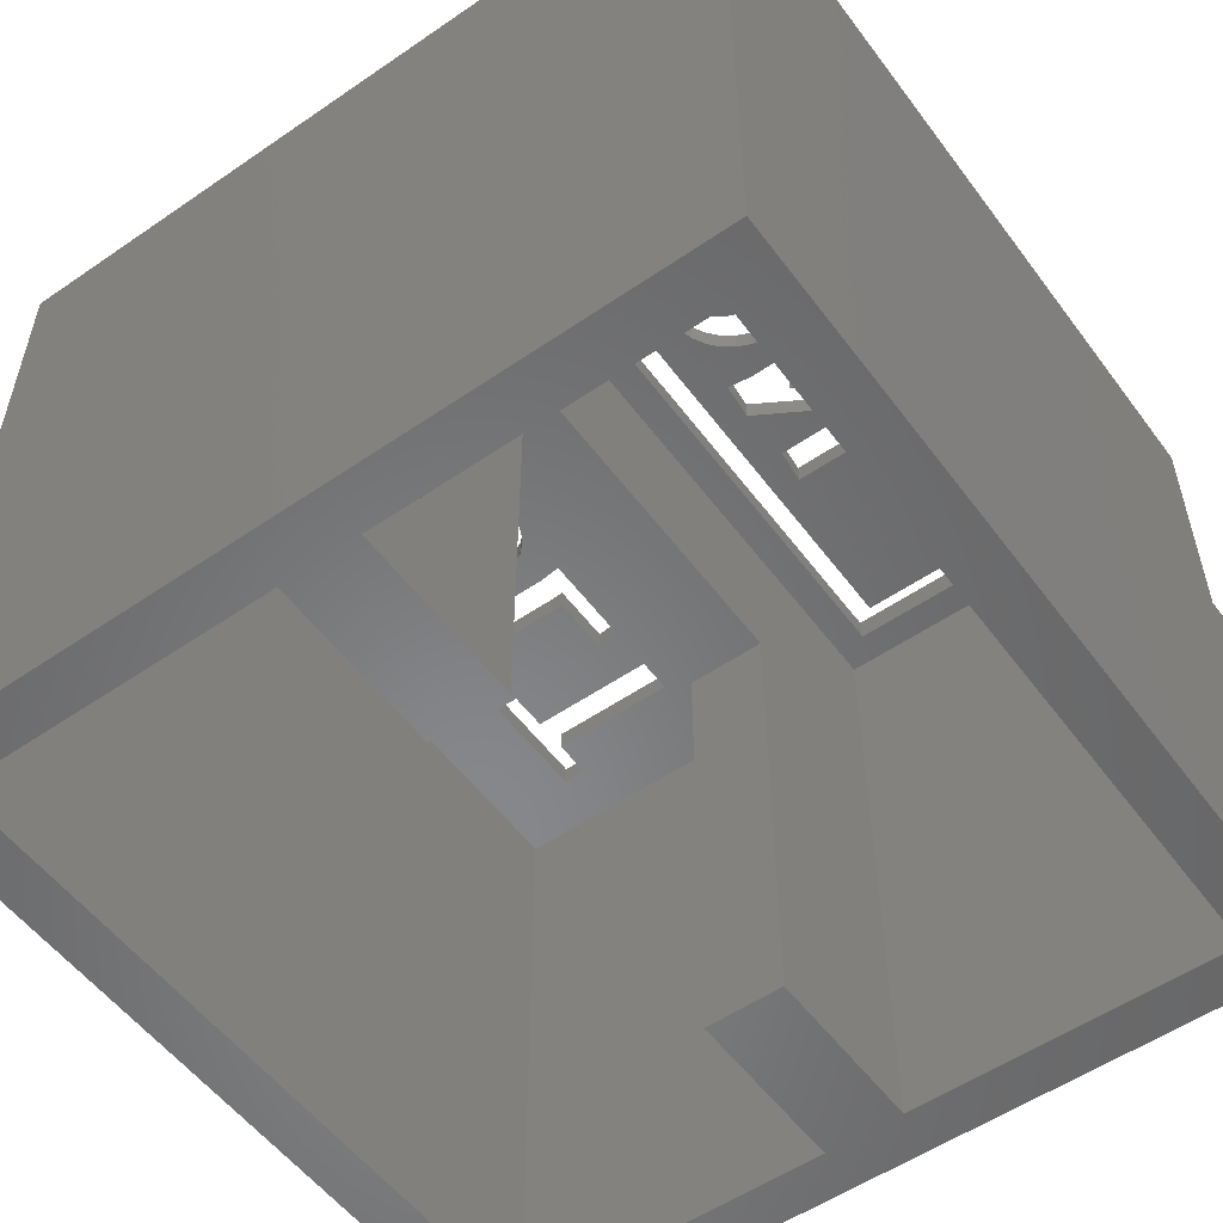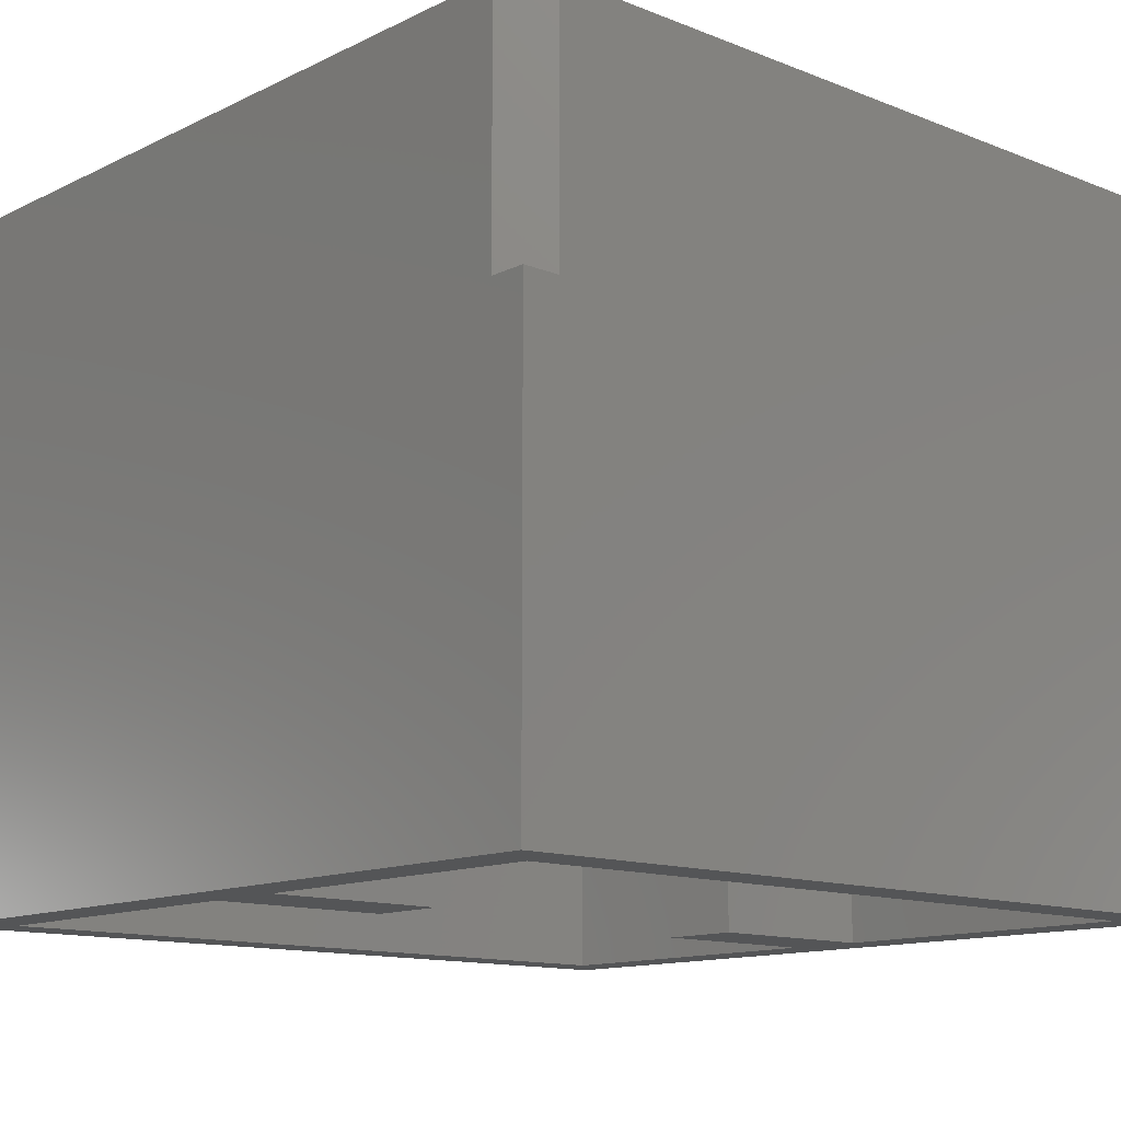
<metadata>
{"format":"stl","ext":"stl","renderer":"f3d","projection":"perspective","resolution":1024,"background":"white","views":[{"elev":-54.5,"azim":-54.0,"up":"+Z"},{"elev":-12.8,"azim":137.8,"up":"+Z"}]}
</metadata>
<code>
# stl→obj: 394 verts, 820 faces
v 47.9 2.73 20.5
v 48.5 3.33 20.5
v 47.9 9.23 20.5
v 62.5 2.73 20.5
v 61.9 3.33 20.5
v 61.9 8.63 20.5
v 48.5 8.63 20.5
v 62.5 9.23 20.5
v 47.9 2.73 20.08
v 47.9 9.23 20.08
v 62.5 2.73 20.08
v 62.5 9.23 20.08
v 48.5 8.63 20.08
v 61.9 8.63 20.08
v 61.9 3.33 20.08
v 48.5 3.33 20.08
v 52.71 4.63 20.5
v 52.96 4.486 20.08
v 52.71 4.63 20.08
v 52.96 4.486 20.5
v 53.25 4.396 20.08
v 53.25 4.396 20.5
v 53.58 4.366 20.08
v 53.58 4.366 20.5
v 53.92 4.396 20.08
v 53.92 4.396 20.5
v 54.21 4.486 20.08
v 54.21 4.486 20.5
v 54.47 4.63 20.08
v 54.47 4.63 20.5
v 54.68 4.819 20.08
v 54.68 4.819 20.5
v 54.85 5.051 20.5
v 54.85 5.051 20.08
v 54.97 5.323 20.5
v 54.97 5.323 20.08
v 55.04 5.627 20.5
v 55.04 5.627 20.08
v 55.07 5.956 20.5
v 55.07 5.956 20.08
v 55.04 6.285 20.5
v 55.04 6.285 20.08
v 54.97 6.589 20.5
v 54.97 6.589 20.08
v 54.84 6.861 20.08
v 54.84 6.861 20.5
v 54.67 7.093 20.5
v 54.67 7.093 20.08
v 54.46 7.283 20.08
v 54.46 7.283 20.5
v 54.2 7.426 20.08
v 54.2 7.426 20.5
v 53.91 7.516 20.08
v 53.91 7.516 20.5
v 53.58 7.546 20.08
v 53.58 7.546 20.5
v 53.25 7.516 20.08
v 53.25 7.516 20.5
v 52.95 7.426 20.08
v 52.95 7.426 20.5
v 52.69 7.283 20.08
v 52.69 7.283 20.5
v 52.48 7.093 20.08
v 52.48 7.093 20.5
v 52.32 6.861 20.5
v 52.32 6.861 20.08
v 52.19 6.589 20.08
v 52.19 6.589 20.5
v 52.12 6.285 20.08
v 52.12 6.285 20.5
v 52.09 5.956 20.5
v 52.09 5.956 20.08
v 52.12 5.627 20.5
v 52.12 5.627 20.08
v 52.2 5.323 20.5
v 52.2 5.323 20.08
v 52.32 5.051 20.08
v 52.32 5.051 20.5
v 52.49 4.819 20.5
v 52.49 4.819 20.08
v 58.02 7.567 20.5
v 58.02 4.401 20.08
v 58.02 4.401 20.5
v 58.02 7.567 20.08
v 57.32 7.496 20.08
v 57.32 7.496 20.5
v 57.32 6.093 20.08
v 57.32 6.093 20.5
v 57.41 5.332 20.08
v 57.41 5.332 20.5
v 57.1 6.081 20.5
v 57.1 6.081 20.08
v 56.22 7.561 20.5
v 56.22 7.561 20.08
v 55.48 7.498 20.08
v 55.48 7.498 20.5
v 55.55 7.02 20.5
v 55.55 7.02 20.08
v 55.55 4.401 20.5
v 55.55 4.401 20.08
v 56.26 4.401 20.08
v 56.26 4.401 20.5
v 56.26 5.834 20.5
v 56.26 5.834 20.08
v 56.2 6.553 20.5
v 56.2 6.553 20.08
v 56.5 5.852 20.5
v 56.5 5.852 20.08
v 57.37 4.401 20.5
v 57.37 4.401 20.08
v 49 3.83 20.5
v 49 8.13 20.5
v 61.4 3.83 20.5
v 61.4 8.13 20.5
v 52.86 5.594 20.5
v 52.86 6.402 20.5
v 52.82 6.025 20.5
v 52.91 5.4 20.5
v 52.91 6.574 20.5
v 52.99 6.724 20.5
v 53 5.23 20.5
v 53.1 6.85 20.5
v 53.1 5.087 20.5
v 53.23 6.948 20.5
v 53.24 4.976 20.5
v 53.38 7.011 20.5
v 53.4 4.904 20.5
v 53.57 7.032 20.5
v 53.59 4.88 20.5
v 53.76 7.008 20.5
v 53.78 4.902 20.5
v 53.93 6.937 20.5
v 53.93 4.966 20.5
v 54.06 6.826 20.5
v 54.06 5.066 20.5
v 54.17 6.684 20.5
v 54.17 5.194 20.5
v 54.25 5.346 20.5
v 54.25 6.514 20.5
v 54.3 5.519 20.5
v 54.3 6.321 20.5
v 54.34 5.896 20.5
v 53.59 4.88 20.08
v 53.78 4.902 20.08
v 53.93 4.966 20.08
v 54.06 5.066 20.08
v 54.17 5.194 20.08
v 54.25 5.346 20.08
v 54.3 5.519 20.08
v 54.34 5.896 20.08
v 54.3 6.321 20.08
v 54.25 6.514 20.08
v 54.17 6.684 20.08
v 54.06 6.826 20.08
v 53.93 6.937 20.08
v 53.76 7.008 20.08
v 53.57 7.032 20.08
v 53.38 7.011 20.08
v 53.23 6.948 20.08
v 53.1 6.85 20.08
v 52.99 6.724 20.08
v 52.91 6.574 20.08
v 52.86 6.402 20.08
v 52.82 6.025 20.08
v 52.86 5.594 20.08
v 52.91 5.4 20.08
v 53 5.23 20.08
v 53.1 5.087 20.08
v 53.24 4.976 20.08
v 53.4 4.904 20.08
v 49 8.13 20.08
v 49 3.83 20.08
v 61.4 8.13 20.08
v 61.4 3.83 20.08
v 47.9 17.33 20.5
v 62.5 17.33 20.08
v 47.9 17.33 20.08
v 62.5 17.33 20.5
v 62.5 10.83 20.5
v 47.9 10.83 20.08
v 62.5 10.83 20.08
v 47.9 10.83 20.5
v 49.11 12.6 20.5
v 49.04 15.71 20.5
v 49.84 12.6 20.5
v 51.16 12.6 20.5
v 49.84 14.06 20.5
v 50.9 14.06 20.5
v 50.9 14.5 20.5
v 51.06 15.24 20.5
v 51.12 15.71 20.5
v 51.83 12.6 20.5
v 53.12 12.6 20.5
v 52.07 13.49 20.5
v 52.88 13.49 20.5
v 53.83 12.6 20.5
v 54.96 12.59 20.5
v 54.73 12.66 20.5
v 54.53 12.77 20.5
v 54.37 12.91 20.5
v 54.24 13.09 20.5
v 54.15 13.3 20.5
v 54.09 13.54 20.5
v 54.07 13.81 20.5
v 54 15.7 20.5
v 55.22 12.57 20.5
v 55.47 12.59 20.5
v 55.7 12.64 20.5
v 55.9 12.73 20.5
v 56.08 12.85 20.5
v 56.94 12.6 20.5
v 56.23 13.01 20.5
v 56.34 13.21 20.5
v 56.41 13.44 20.5
v 56.43 13.71 20.5
v 56.43 15.71 20.5
v 56.92 15.7 20.5
v 58.93 12.6 20.5
v 58.98 13.08 20.5
v 59.87 12.6 20.5
v 59.05 15.24 20.5
v 60.59 12.6 20.5
v 60.59 15.24 20.5
v 61.4 15.24 20.5
v 61.4 15.71 20.5
v 52.05 15.7 20.5
v 51.98 15.27 20.5
v 52.84 15.76 20.5
v 54.79 15.77 20.5
v 55.71 15.71 20.5
v 54.82 13.47 20.5
v 54.92 13.25 20.5
v 55.07 13.11 20.5
v 55.24 13.06 20.5
v 55.43 13.1 20.5
v 55.58 13.22 20.5
v 55.68 13.41 20.5
v 55.71 13.67 20.5
v 57.72 15.76 20.5
v 59.05 15.71 20.5
v 59.87 15.24 20.5
v 57.72 13.35 20.5
v 57.7 13.08 20.5
v 56.99 15.22 20.5
v 56.99 13.08 20.5
v 54.79 13.77 20.5
v 54.07 15.22 20.5
v 49.84 14.95 20.5
v 49.84 14.5 20.5
v 49.81 15.24 20.5
v 49.11 15.22 20.5
v 50.9 14.06 20.08
v 49.84 12.6 20.08
v 49.84 14.06 20.08
v 51.06 15.24 20.08
v 49.84 14.95 20.08
v 49.81 15.24 20.08
v 49.84 14.5 20.08
v 50.9 14.5 20.08
v 56.99 15.22 20.08
v 56.94 12.6 20.08
v 56.92 15.7 20.08
v 56.99 13.08 20.08
v 61.4 15.24 20.08
v 60.59 12.6 20.08
v 60.59 15.24 20.08
v 49.04 15.71 20.08
v 51.12 15.71 20.08
v 52.05 15.7 20.08
v 51.16 12.6 20.08
v 51.98 15.27 20.08
v 52.84 15.76 20.08
v 54 15.7 20.08
v 53.83 12.6 20.08
v 54.79 15.77 20.08
v 55.71 15.71 20.08
v 54.79 13.77 20.08
v 54.82 13.47 20.08
v 54.92 13.25 20.08
v 55.07 13.11 20.08
v 55.24 13.06 20.08
v 55.43 13.1 20.08
v 55.58 13.22 20.08
v 55.68 13.41 20.08
v 56.43 15.71 20.08
v 56.43 13.71 20.08
v 57.72 15.76 20.08
v 59.05 15.71 20.08
v 57.72 13.35 20.08
v 58.98 13.08 20.08
v 61.4 15.71 20.08
v 49.11 12.6 20.08
v 49.11 15.22 20.08
v 51.83 12.6 20.08
v 53.12 12.6 20.08
v 52.07 13.49 20.08
v 52.88 13.49 20.08
v 54.96 12.59 20.08
v 54.73 12.66 20.08
v 54.53 12.77 20.08
v 54.37 12.91 20.08
v 54.24 13.09 20.08
v 54.15 13.3 20.08
v 54.09 13.54 20.08
v 54.07 13.81 20.08
v 54.07 15.22 20.08
v 55.22 12.57 20.08
v 55.47 12.59 20.08
v 55.7 12.64 20.08
v 55.9 12.73 20.08
v 56.08 12.85 20.08
v 56.23 13.01 20.08
v 56.34 13.21 20.08
v 56.41 13.44 20.08
v 58.93 12.6 20.08
v 59.87 12.6 20.08
v 59.05 15.24 20.08
v 59.87 15.24 20.08
v 57.7 13.08 20.08
v 55.71 13.67 20.08
v 52.76 13.94 20.5
v 52.36 14.66 20.5
v 52.19 13.94 20.5
v 52.58 14.66 20.5
v 52.47 15.42 20.5
v 52.36 14.66 20.08
v 52.76 13.94 20.08
v 52.19 13.94 20.08
v 52.58 14.66 20.08
v 52.47 15.42 20.08
v 46.9 17.58 20.5
v 46.9 2.48 16.5
v 46.9 2.48 20.5
v 46.9 2.33 16.5
v 46.9 1.73 7.5
v 46.9 1.73 16.5
v 46.9 18.33 7.5
v 46.9 17.58 16.5
v 46.9 17.73 16.5
v 46.9 18.33 16.5
v 47.9 17.33 7.5
v 63.5 18.33 7.5
v 62.5 17.33 7.5
v 62.5 10.83 7.5
v 62.5 9.23 7.5
v 62.5 2.73 7.5
v 47.9 2.73 7.5
v 63.5 1.73 7.5
v 47.9 10.83 7.5
v 47.9 9.23 7.5
v 58.9 9.23 7.5
v 58.9 10.83 7.5
v 51.5 10.83 7.5
v 51.5 9.23 7.5
v 51.5 10.83 17
v 57.2 10.83 17
v 58.9 10.83 17
v 53.2 10.83 17
v 57.2 9.23 17
v 51.5 9.23 17
v 53.2 9.23 17
v 58.9 9.23 17
v 47.5 1.73 16.5
v 63.5 2.33 16.5
v 62.9 1.73 16.5
v 63.5 1.73 16.5
v 63.5 18.33 16.5
v 62.9 18.33 16.5
v 63.5 17.73 16.5
v 47.65 18.33 16.5
v 47.5 18.33 16.5
v 62.75 18.33 16.5
v 47.65 18.33 20.5
v 62.75 18.33 20.5
v 47.65 1.73 21.5
v 46.9 17.58 21.5
v 46.9 2.48 21.5
v 47.65 18.33 21.5
v 47.9 2.73 21.5
v 62.75 1.73 21.5
v 62.5 2.73 21.5
v 62.5 17.33 21.5
v 47.9 17.33 21.5
v 62.75 18.33 21.5
v 63.5 2.48 21.5
v 63.5 17.58 21.5
v 63.5 2.48 20.5
v 63.5 17.58 20.5
v 47.65 1.73 20.5
v 62.75 1.73 20.5
v 62.75 1.73 16.5
v 47.65 1.73 16.5
v 63.5 2.48 16.5
v 63.5 17.58 16.5
f 1 2 3
f 2 1 4
f 2 4 5
f 5 4 6
f 3 7 8
f 7 3 2
f 8 7 6
f 8 6 4
f 3 9 1
f 9 3 10
f 4 9 11
f 9 4 1
f 12 4 11
f 4 12 8
f 3 12 10
f 12 3 8
f 10 13 9
f 13 10 12
f 13 12 14
f 14 12 15
f 9 16 11
f 16 9 13
f 11 16 15
f 11 15 12
f 17 18 19
f 18 17 20
f 20 21 18
f 21 20 22
f 22 23 21
f 23 22 24
f 24 25 23
f 25 24 26
f 26 27 25
f 27 26 28
f 28 29 27
f 29 28 30
f 30 31 29
f 31 30 32
f 33 31 32
f 31 33 34
f 35 34 33
f 34 35 36
f 37 36 35
f 36 37 38
f 39 38 37
f 38 39 40
f 41 40 39
f 40 41 42
f 43 42 41
f 42 43 44
f 43 45 44
f 45 43 46
f 47 45 46
f 45 47 48
f 47 49 48
f 49 47 50
f 50 51 49
f 51 50 52
f 52 53 51
f 53 52 54
f 54 55 53
f 55 54 56
f 56 57 55
f 57 56 58
f 58 59 57
f 59 58 60
f 60 61 59
f 61 60 62
f 62 63 61
f 63 62 64
f 63 65 66
f 65 63 64
f 67 65 68
f 65 67 66
f 69 68 70
f 68 69 67
f 69 71 72
f 71 69 70
f 72 73 74
f 73 72 71
f 74 75 76
f 75 74 73
f 77 75 78
f 75 77 76
f 77 79 80
f 79 77 78
f 79 19 80
f 19 79 17
f 81 82 83
f 82 81 84
f 81 85 84
f 85 81 86
f 87 86 88
f 86 87 85
f 89 88 90
f 88 89 87
f 91 89 90
f 89 91 92
f 93 92 91
f 92 93 94
f 93 95 94
f 95 93 96
f 95 97 98
f 97 95 96
f 98 99 100
f 99 98 97
f 99 101 100
f 101 99 102
f 103 101 102
f 101 103 104
f 105 104 103
f 104 105 106
f 106 107 108
f 107 106 105
f 108 109 110
f 109 108 107
f 109 82 110
f 82 109 83
f 90 88 91
f 111 79 112
f 79 111 17
f 17 111 20
f 20 111 22
f 22 111 24
f 24 111 113
f 112 79 78
f 112 78 75
f 112 75 73
f 112 73 71
f 24 113 26
f 26 113 28
f 28 113 99
f 28 99 30
f 30 99 32
f 32 99 33
f 33 99 35
f 35 99 37
f 37 99 39
f 39 99 96
f 99 113 102
f 102 113 109
f 102 109 103
f 103 109 107
f 109 113 83
f 83 113 81
f 112 56 114
f 56 112 58
f 58 112 60
f 60 112 62
f 62 112 64
f 64 112 65
f 65 112 68
f 68 112 70
f 70 112 71
f 114 56 54
f 114 54 52
f 114 52 96
f 96 52 50
f 96 50 47
f 96 47 46
f 96 46 43
f 96 43 41
f 96 41 39
f 114 96 93
f 114 93 86
f 86 93 91
f 86 91 88
f 114 86 81
f 114 81 113
f 107 105 103
f 97 96 99
f 115 116 117
f 116 115 118
f 116 118 119
f 119 118 120
f 120 118 121
f 120 121 122
f 122 121 123
f 122 123 124
f 124 123 125
f 124 125 126
f 126 125 127
f 126 127 128
f 128 127 129
f 128 129 130
f 130 129 131
f 130 131 132
f 132 131 133
f 132 133 134
f 134 133 135
f 134 135 136
f 136 135 137
f 136 137 138
f 136 138 139
f 139 138 140
f 139 140 141
f 141 140 142
f 131 143 144
f 143 131 129
f 133 144 145
f 144 133 131
f 135 145 146
f 145 135 133
f 147 135 146
f 135 147 137
f 148 137 147
f 137 148 138
f 149 138 148
f 138 149 140
f 150 140 149
f 140 150 142
f 151 142 150
f 142 151 141
f 152 141 151
f 141 152 139
f 152 136 139
f 136 152 153
f 153 134 136
f 134 153 154
f 132 154 155
f 154 132 134
f 130 155 156
f 155 130 132
f 128 156 157
f 156 128 130
f 126 157 158
f 157 126 128
f 124 158 159
f 158 124 126
f 122 159 160
f 159 122 124
f 122 161 120
f 161 122 160
f 120 162 119
f 162 120 161
f 116 162 163
f 162 116 119
f 116 164 117
f 164 116 163
f 117 165 115
f 165 117 164
f 115 166 118
f 166 115 165
f 118 167 121
f 167 118 166
f 121 168 123
f 168 121 167
f 125 168 169
f 168 125 123
f 127 169 170
f 169 127 125
f 129 170 143
f 170 129 127
f 163 165 164
f 165 163 162
f 165 162 166
f 166 162 161
f 166 161 167
f 167 161 160
f 167 160 168
f 168 160 159
f 168 159 169
f 169 159 158
f 169 158 170
f 170 158 157
f 170 157 143
f 143 157 156
f 143 156 144
f 144 156 155
f 144 155 145
f 145 155 154
f 145 154 146
f 146 154 153
f 146 153 147
f 147 153 148
f 148 153 152
f 148 152 149
f 149 152 151
f 149 151 150
f 171 63 172
f 63 171 61
f 61 171 59
f 59 171 57
f 57 171 55
f 55 171 173
f 172 63 66
f 172 66 67
f 172 67 69
f 172 69 72
f 55 173 53
f 53 173 51
f 51 173 95
f 51 95 49
f 49 95 48
f 48 95 45
f 45 95 44
f 44 95 42
f 42 95 40
f 95 173 94
f 94 173 85
f 94 85 92
f 85 173 84
f 84 173 82
f 172 23 174
f 23 172 21
f 21 172 18
f 18 172 19
f 19 172 80
f 80 172 77
f 77 172 76
f 76 172 74
f 74 172 72
f 174 23 25
f 174 25 27
f 174 27 100
f 100 27 29
f 100 29 31
f 100 31 34
f 100 34 36
f 100 36 38
f 100 38 40
f 100 40 95
f 100 95 98
f 174 100 101
f 174 101 110
f 110 101 104
f 110 104 108
f 174 110 82
f 174 82 173
f 92 87 89
f 87 92 85
f 108 104 106
f 6 13 14
f 13 6 7
f 13 2 16
f 2 13 7
f 2 15 16
f 15 2 5
f 6 15 5
f 15 6 14
f 112 172 111
f 172 112 171
f 113 172 174
f 172 113 111
f 173 113 174
f 113 173 114
f 112 173 171
f 173 112 114
f 175 176 177
f 176 175 178
f 179 180 181
f 180 179 182
f 176 179 181
f 179 176 178
f 175 180 182
f 180 175 177
f 182 183 175
f 183 182 179
f 175 183 184
f 183 179 185
f 185 179 186
f 185 186 187
f 187 186 188
f 188 186 189
f 189 186 190
f 190 186 191
f 186 179 192
f 192 179 193
f 192 193 194
f 194 193 195
f 193 179 196
f 196 179 197
f 196 197 198
f 196 198 199
f 196 199 200
f 196 200 201
f 196 201 202
f 196 202 203
f 196 203 204
f 196 204 205
f 197 179 206
f 206 179 207
f 207 179 208
f 208 179 209
f 209 179 210
f 210 179 211
f 210 211 212
f 212 211 213
f 213 211 214
f 214 211 215
f 215 211 216
f 216 211 217
f 211 179 218
f 218 179 219
f 219 179 220
f 219 220 221
f 220 179 222
f 222 179 223
f 223 179 224
f 224 179 225
f 184 178 175
f 178 184 191
f 178 191 226
f 226 191 186
f 226 186 227
f 178 226 228
f 178 228 205
f 205 228 196
f 178 205 229
f 178 229 230
f 230 229 231
f 230 231 232
f 230 232 233
f 230 233 234
f 230 234 235
f 230 235 236
f 230 236 237
f 230 237 238
f 178 230 216
f 178 216 217
f 178 217 239
f 178 239 240
f 240 239 219
f 240 219 221
f 178 240 225
f 178 225 179
f 241 221 220
f 219 242 243
f 242 219 239
f 211 244 217
f 244 211 245
f 231 229 246
f 247 205 204
f 189 248 249
f 248 190 250
f 190 248 189
f 251 184 183
f 252 253 254
f 255 256 257
f 256 255 258
f 258 255 259
f 259 255 252
f 260 261 262
f 261 260 263
f 264 265 266
f 177 267 180
f 267 177 176
f 267 176 268
f 268 176 269
f 268 269 270
f 270 269 271
f 269 176 272
f 272 176 273
f 272 273 274
f 273 176 275
f 275 176 276
f 275 276 277
f 277 276 278
f 278 276 279
f 279 276 280
f 280 276 281
f 281 276 282
f 282 276 283
f 283 276 284
f 276 176 285
f 285 176 262
f 285 262 286
f 262 176 287
f 287 176 288
f 287 288 289
f 289 288 290
f 288 176 291
f 291 176 264
f 180 292 181
f 292 180 267
f 292 267 293
f 181 292 253
f 181 253 270
f 270 253 252
f 270 252 255
f 270 255 268
f 181 270 294
f 181 294 295
f 295 294 296
f 295 296 297
f 181 295 274
f 181 274 298
f 298 274 299
f 299 274 300
f 300 274 301
f 301 274 302
f 302 274 303
f 303 274 304
f 304 274 305
f 305 274 273
f 305 273 306
f 181 298 307
f 181 307 308
f 181 308 309
f 181 309 310
f 181 310 311
f 181 311 261
f 261 311 312
f 261 312 313
f 261 313 314
f 261 314 286
f 261 286 262
f 181 261 315
f 181 315 290
f 181 290 316
f 316 290 317
f 317 290 288
f 316 317 318
f 181 316 265
f 181 265 264
f 181 264 176
f 290 319 289
f 320 284 276
f 321 322 323
f 322 321 324
f 322 324 325
f 326 327 328
f 327 326 329
f 329 326 330
f 189 258 259
f 258 189 249
f 248 258 249
f 258 248 256
f 189 252 188
f 252 189 259
f 183 253 292
f 253 183 185
f 293 183 292
f 183 293 251
f 293 184 251
f 184 293 267
f 191 267 268
f 267 191 184
f 191 255 190
f 255 191 268
f 250 255 257
f 255 250 190
f 250 256 248
f 256 250 257
f 187 252 254
f 252 187 188
f 187 253 185
f 253 187 254
f 228 269 272
f 269 228 226
f 271 226 227
f 226 271 269
f 228 274 196
f 274 228 272
f 271 186 270
f 186 271 227
f 193 274 295
f 274 193 196
f 297 193 295
f 193 297 195
f 194 297 296
f 297 194 195
f 194 294 192
f 294 194 296
f 186 294 270
f 294 186 192
f 325 326 322
f 326 325 330
f 322 328 323
f 328 322 326
f 321 328 327
f 328 321 323
f 327 324 321
f 324 327 329
f 330 324 329
f 324 330 325
f 215 314 214
f 314 215 286
f 216 286 215
f 286 216 285
f 214 313 213
f 313 214 314
f 213 312 212
f 312 213 313
f 212 311 210
f 311 212 312
f 209 311 310
f 311 209 210
f 208 310 309
f 310 208 209
f 207 309 308
f 309 207 208
f 206 308 307
f 308 206 207
f 197 307 298
f 307 197 206
f 198 298 299
f 298 198 197
f 199 299 300
f 299 199 198
f 200 300 301
f 300 200 199
f 301 201 200
f 201 301 302
f 303 201 302
f 201 303 202
f 303 203 202
f 203 303 304
f 305 203 304
f 203 305 204
f 305 247 204
f 247 305 306
f 306 205 247
f 205 306 273
f 229 273 275
f 273 229 205
f 229 277 246
f 277 229 275
f 246 278 231
f 278 246 277
f 232 278 279
f 278 232 231
f 233 279 280
f 279 233 232
f 234 280 281
f 280 234 233
f 235 281 282
f 281 235 234
f 236 282 283
f 282 236 235
f 283 237 236
f 237 283 284
f 320 237 284
f 237 320 238
f 320 230 238
f 230 320 276
f 216 276 285
f 276 216 230
f 318 220 316
f 220 318 241
f 221 318 317
f 318 221 241
f 317 240 221
f 240 317 288
f 225 288 291
f 288 225 240
f 225 264 224
f 264 225 291
f 223 264 266
f 264 223 224
f 223 265 222
f 265 223 266
f 220 265 316
f 265 220 222
f 219 319 290
f 319 219 243
f 219 315 218
f 315 219 290
f 211 315 261
f 315 211 218
f 263 211 261
f 211 263 245
f 263 244 245
f 244 263 260
f 260 217 244
f 217 260 262
f 239 262 287
f 262 239 217
f 239 289 242
f 289 239 287
f 242 319 243
f 319 242 289
f 331 332 333
f 334 335 336
f 335 334 337
f 337 334 332
f 337 332 338
f 338 332 331
f 337 338 339
f 337 339 340
f 337 341 335
f 341 337 342
f 341 342 343
f 343 342 344
f 344 342 345
f 345 342 346
f 335 347 348
f 347 335 341
f 347 341 349
f 347 349 350
f 348 347 346
f 348 346 342
f 344 351 352
f 351 344 345
f 353 350 349
f 350 353 354
f 178 341 343
f 341 178 175
f 1 346 347
f 346 1 4
f 8 346 4
f 346 8 345
f 178 344 179
f 344 178 343
f 350 1 347
f 1 350 3
f 341 182 349
f 182 341 175
f 182 353 349
f 353 182 355
f 355 182 356
f 356 182 357
f 352 179 344
f 179 352 357
f 179 357 182
f 356 358 355
f 359 360 361
f 8 351 345
f 351 8 362
f 354 3 350
f 3 354 360
f 3 360 359
f 3 359 362
f 3 362 8
f 363 334 336
f 364 365 366
f 367 368 369
f 370 368 371
f 368 370 372
f 372 370 373
f 372 373 374
f 340 342 337
f 342 340 367
f 367 340 371
f 367 371 368
f 371 340 339
f 8 182 3
f 182 8 179
f 375 376 377
f 376 375 378
f 378 375 379
f 379 375 380
f 379 380 381
f 381 380 382
f 378 383 384
f 383 378 379
f 384 383 382
f 384 382 380
f 384 380 385
f 384 385 386
f 377 331 333
f 331 377 376
f 387 386 385
f 386 387 388
f 378 374 373
f 374 378 384
f 382 175 178
f 175 382 383
f 381 8 4
f 8 381 382
f 8 382 179
f 179 382 178
f 380 389 390
f 389 380 375
f 3 379 1
f 379 3 383
f 383 3 182
f 383 182 175
f 379 4 1
f 4 379 381
f 366 335 348
f 335 366 391
f 391 366 365
f 391 392 363
f 392 391 390
f 392 390 389
f 391 336 335
f 336 391 363
f 393 390 391
f 390 393 380
f 380 393 385
f 385 393 387
f 365 393 391
f 393 365 364
f 342 366 348
f 366 342 364
f 364 342 393
f 393 342 387
f 387 342 394
f 387 394 388
f 394 342 369
f 369 342 367
f 394 368 372
f 368 394 369
f 372 388 394
f 388 372 374
f 388 374 384
f 388 384 386
f 370 339 338
f 339 370 371
f 378 373 376
f 376 338 331
f 338 376 370
f 370 376 373
f 363 332 334
f 332 363 392
f 377 333 375
f 375 392 389
f 392 375 332
f 332 375 333
f 358 360 355
f 360 358 361
f 353 360 354
f 360 353 355
f 357 359 356
f 359 357 362
f 357 351 362
f 351 357 352
f 356 361 358
f 361 356 359

</code>
